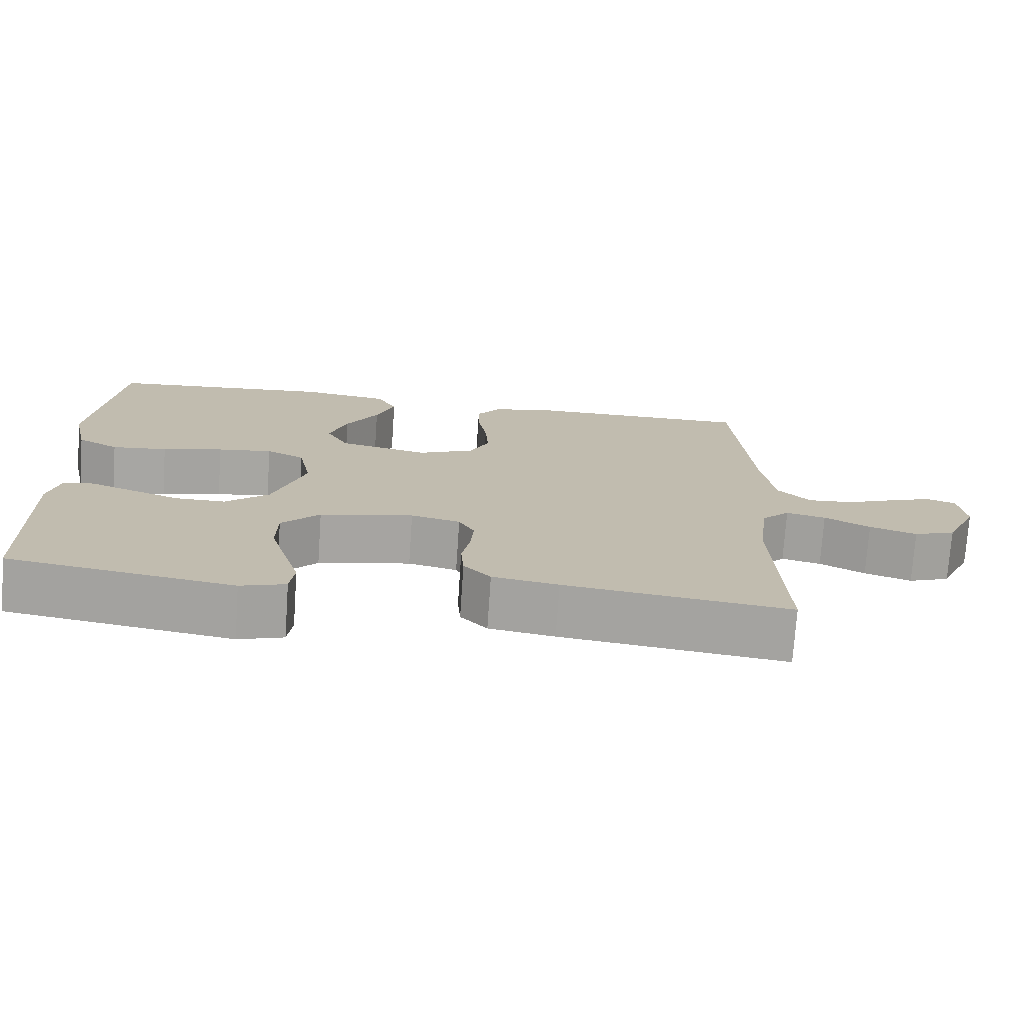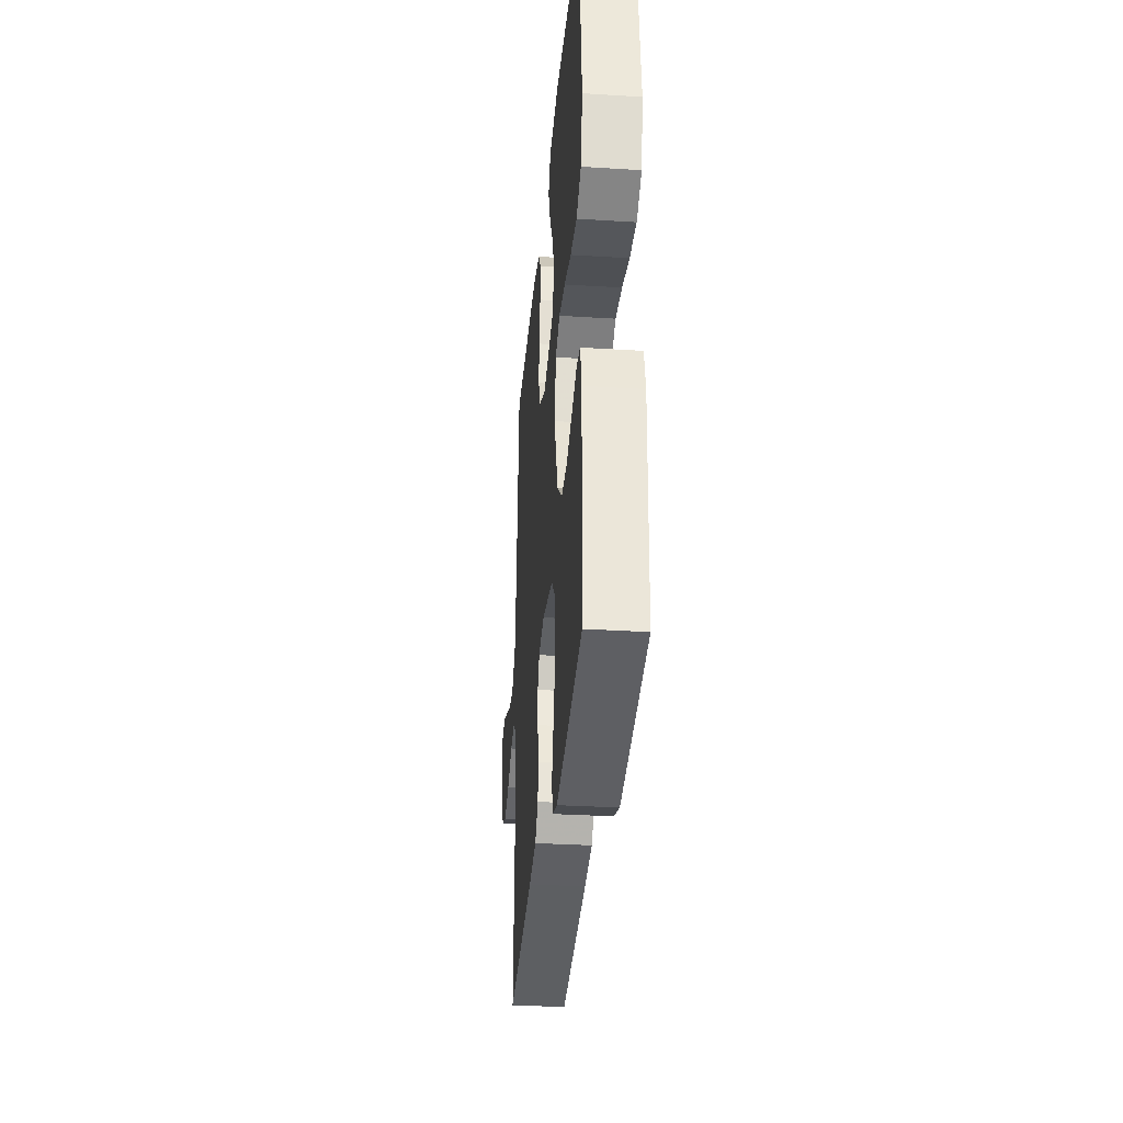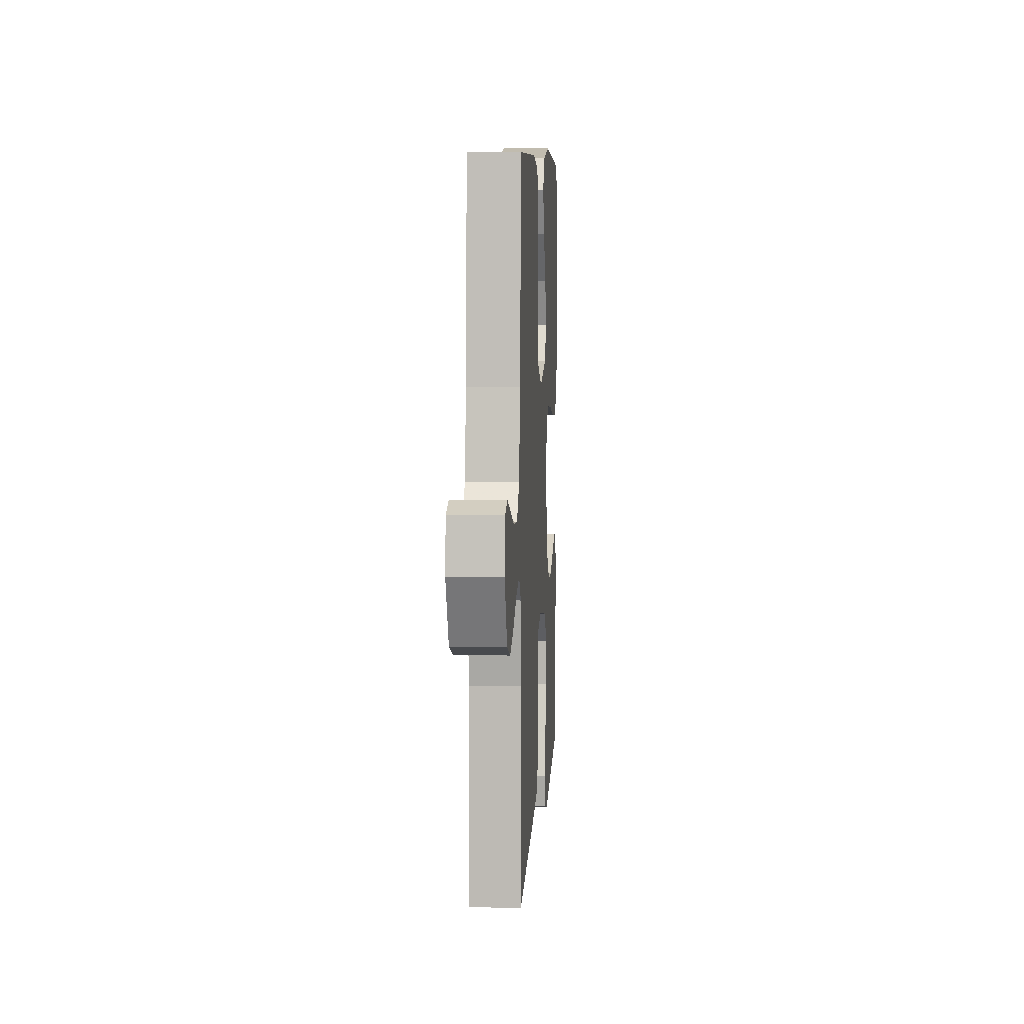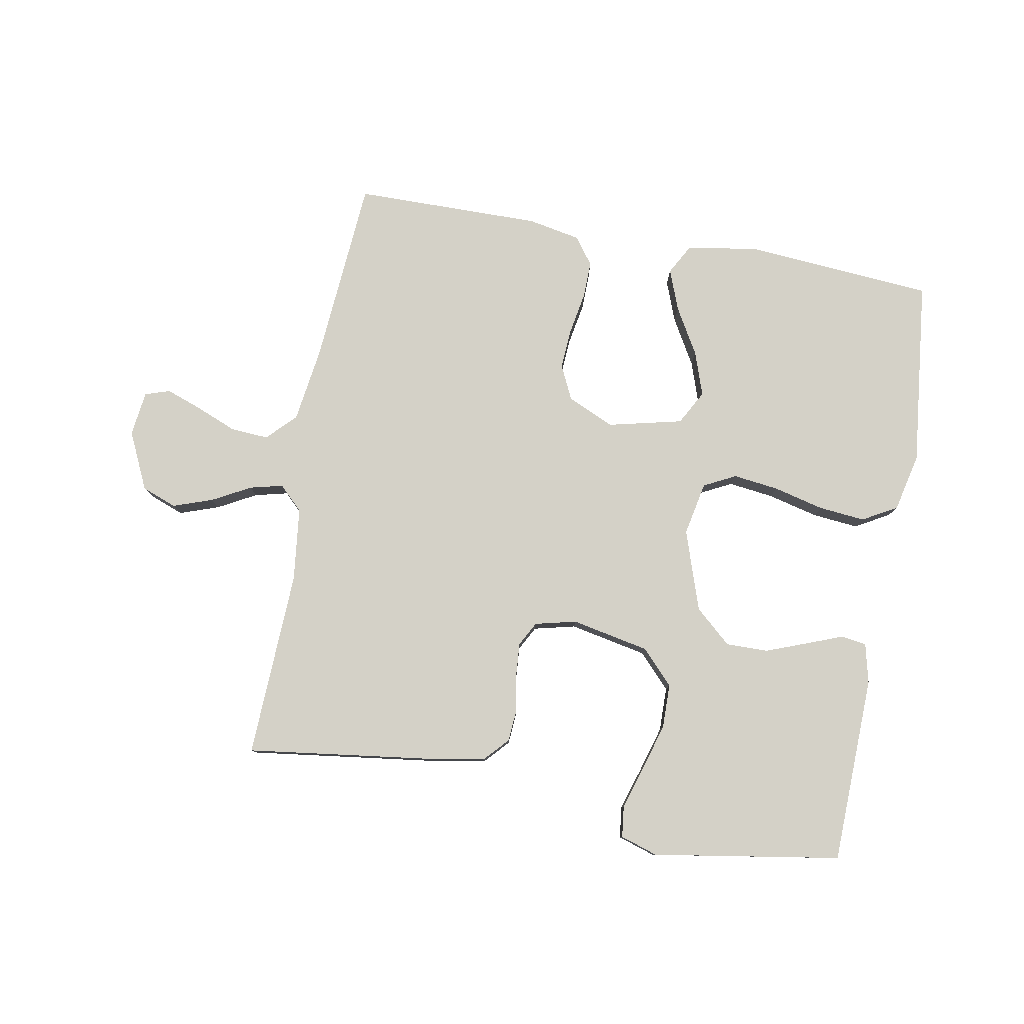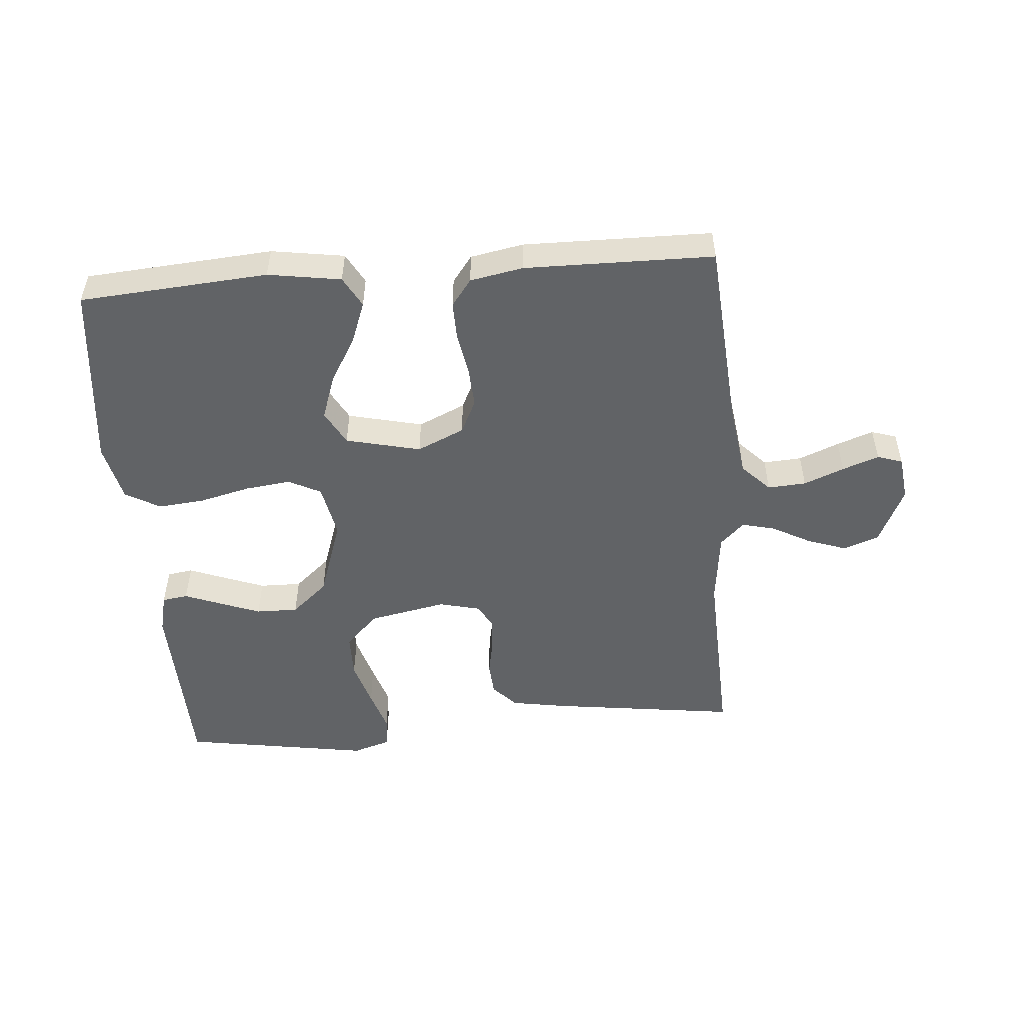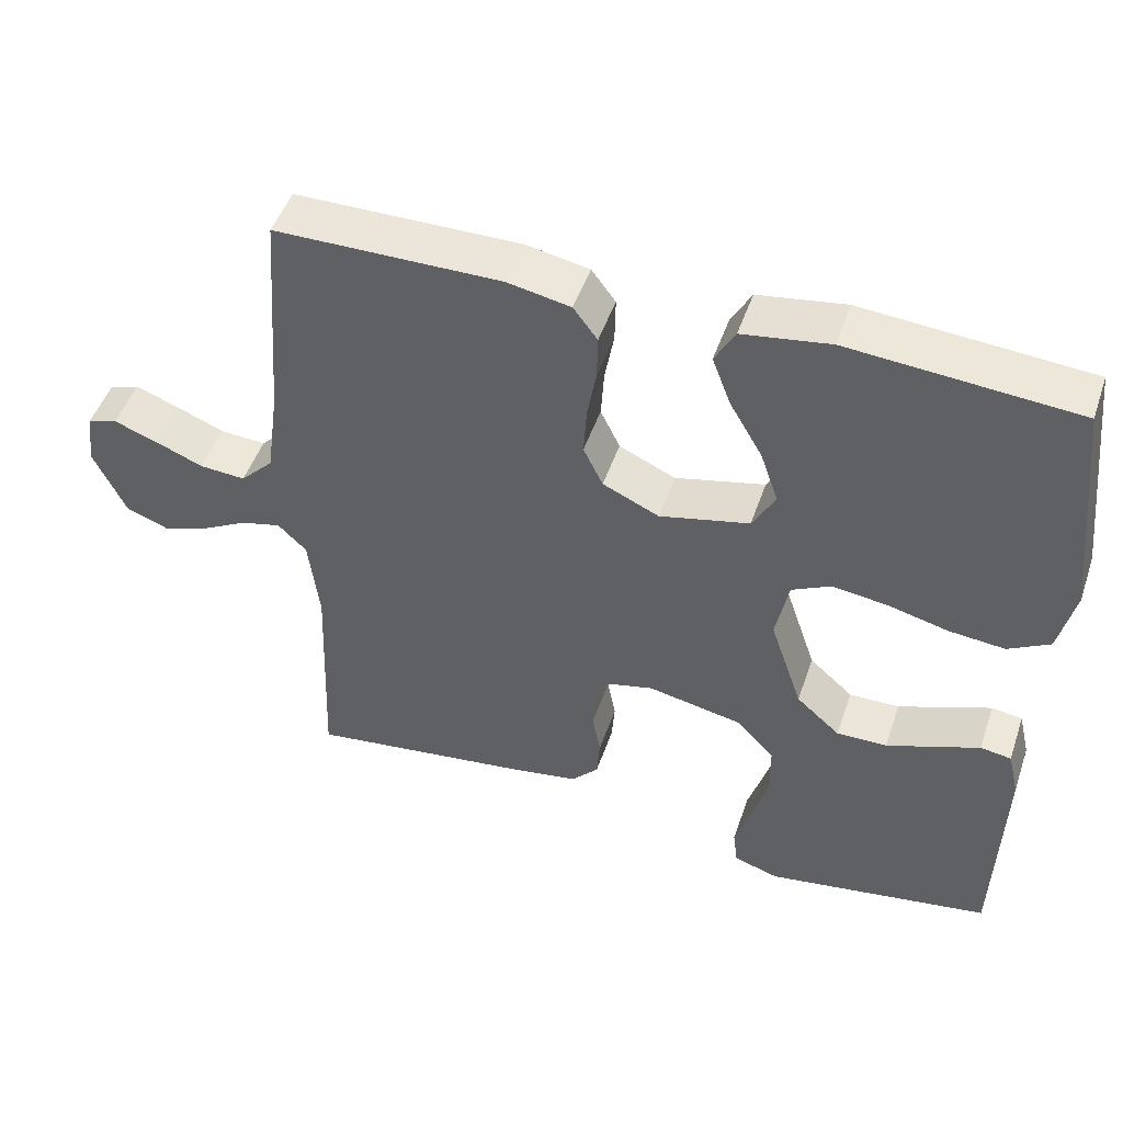
<metadata>
{"format":"obj","ext":"obj","renderer":"f3d","projection":"perspective","resolution":1024,"background":"white","views":[{"elev":-74.1,"azim":-3.9,"up":"+Z"},{"elev":-32.3,"azim":-95.0,"up":"+Z"},{"elev":7.6,"azim":93.7,"up":"+Z"},{"elev":79.8,"azim":-169.7,"up":"+Y"},{"elev":-50.8,"azim":4.6,"up":"+Y"},{"elev":48.7,"azim":-161.4,"up":"+Z"}]}
</metadata>
<code>
v -0.5 0.07 -0.5
v -0.508 0.07 -0.2
v -0.493 0.07 -0.137
v -0.452 0.07 -0.131
v -0.395 0.07 -0.153
v -0.329 0.07 -0.178
v -0.262 0.07 -0.179
v -0.204 0.07 -0.128
v -0.161 0.07 0
v -0.178 0.07 0.086
v -0.229 0.07 0.112
v -0.302 0.07 0.103
v -0.383 0.07 0.083
v -0.457 0.07 0.076
v -0.512 0.07 0.107
v -0.533 0.07 0.2
v -0.5 0.07 0.5
v -0.2 0.07 0.523
v -0.084 0.07 0.505
v -0.057 0.07 0.456
v -0.082 0.07 0.39
v -0.125 0.07 0.316
v -0.149 0.07 0.246
v -0.119 0.07 0.191
v 0 0.07 0.163
v 0.075 0.07 0.197
v 0.101 0.07 0.251
v 0.097 0.07 0.316
v 0.085 0.07 0.384
v 0.084 0.07 0.444
v 0.116 0.07 0.487
v 0.2 0.07 0.503
v 0.5 0.07 0.5
v 0.523 0.07 0.2
v 0.54 0.07 0.079
v 0.584 0.07 0.034
v 0.645 0.07 0.038
v 0.709 0.07 0.064
v 0.767 0.07 0.085
v 0.807 0.07 0.072
v 0.816 0.07 0
v 0.773 0.07 -0.092
v 0.717 0.07 -0.113
v 0.654 0.07 -0.091
v 0.593 0.07 -0.058
v 0.54 0.07 -0.045
v 0.502 0.07 -0.082
v 0.488 0.07 -0.2
v 0.5 0.07 -0.5
v 0.2 0.07 -0.46
v 0.112 0.07 -0.445
v 0.076 0.07 -0.406
v 0.072 0.07 -0.353
v 0.083 0.07 -0.295
v 0.087 0.07 -0.242
v 0.066 0.07 -0.203
v 0 0.07 -0.187
v -0.125 0.07 -0.212
v -0.176 0.07 -0.266
v -0.177 0.07 -0.337
v -0.155 0.07 -0.412
v -0.134 0.07 -0.48
v -0.14 0.07 -0.53
v -0.2 0.07 -0.549
v -0.5 0 -0.5
v -0.508 0 -0.2
v -0.493 0 -0.137
v -0.452 0 -0.131
v -0.395 0 -0.153
v -0.329 0 -0.178
v -0.262 0 -0.179
v -0.204 0 -0.128
v -0.161 0 0
v -0.178 0 0.086
v -0.229 0 0.112
v -0.302 0 0.103
v -0.383 0 0.083
v -0.457 0 0.076
v -0.512 0 0.107
v -0.533 0 0.2
v -0.5 0 0.5
v -0.2 0 0.523
v -0.084 0 0.505
v -0.057 0 0.456
v -0.082 0 0.39
v -0.125 0 0.316
v -0.149 0 0.246
v -0.119 0 0.191
v 0 0 0.163
v 0.075 0 0.197
v 0.101 0 0.251
v 0.097 0 0.316
v 0.085 0 0.384
v 0.084 0 0.444
v 0.116 0 0.487
v 0.2 0 0.503
v 0.5 0 0.5
v 0.523 0 0.2
v 0.54 0 0.079
v 0.584 0 0.034
v 0.645 0 0.038
v 0.709 0 0.064
v 0.767 0 0.085
v 0.807 0 0.072
v 0.816 0 0
v 0.773 0 -0.092
v 0.717 0 -0.113
v 0.654 0 -0.091
v 0.593 0 -0.058
v 0.54 0 -0.045
v 0.502 0 -0.082
v 0.488 0 -0.2
v 0.5 0 -0.5
v 0.2 0 -0.46
v 0.112 0 -0.445
v 0.076 0 -0.406
v 0.072 0 -0.353
v 0.083 0 -0.295
v 0.087 0 -0.242
v 0.066 0 -0.203
v 0 0 -0.187
v -0.125 0 -0.212
v -0.176 0 -0.266
v -0.177 0 -0.337
v -0.155 0 -0.412
v -0.134 0 -0.48
v -0.14 0 -0.53
v -0.2 0 -0.549
f 3 4 5
f 2 3 5
f 1 2 5
f 64 1 5
f 63 64 5
f 62 63 5
f 61 62 5
f 60 61 5 6
f 59 60 6 7
f 58 59 7 8
f 57 58 8 9
f 56 57 9 10
f 52 53 54
f 51 52 54
f 50 51 54
f 49 50 54
f 48 49 54
f 47 48 54 55
f 46 47 55 56
f 43 44 45
f 42 43 45
f 41 42 45
f 40 41 45
f 39 40 45
f 38 39 45
f 37 38 45
f 36 37 45 46
f 46 56 10
f 36 46 10
f 35 36 10
f 32 33 34
f 31 32 34
f 30 31 34
f 29 30 34
f 28 29 34
f 27 28 34 35
f 20 21 22
f 19 20 22
f 18 19 22
f 17 18 22
f 16 17 22
f 15 16 22
f 14 15 22
f 13 14 22
f 12 13 22
f 11 12 22 23
f 10 11 23 24
f 26 27 35
f 25 26 35
f 25 35 10
f 10 24 25
f 69 68 67
f 69 67 66
f 69 66 65
f 69 65 128
f 69 128 127
f 69 127 126
f 69 126 125
f 70 69 125 124
f 71 70 124 123
f 72 71 123 122
f 73 72 122 121
f 74 73 121 120
f 118 117 116
f 118 116 115
f 118 115 114
f 118 114 113
f 118 113 112
f 119 118 112 111
f 120 119 111 110
f 109 108 107
f 109 107 106
f 109 106 105
f 109 105 104
f 109 104 103
f 109 103 102
f 109 102 101
f 110 109 101 100
f 74 120 110
f 74 110 100
f 74 100 99
f 98 97 96
f 98 96 95
f 98 95 94
f 98 94 93
f 98 93 92
f 99 98 92 91
f 86 85 84
f 86 84 83
f 86 83 82
f 86 82 81
f 86 81 80
f 86 80 79
f 86 79 78
f 86 78 77
f 86 77 76
f 87 86 76 75
f 88 87 75 74
f 99 91 90
f 99 90 89
f 74 99 89
f 89 88 74
f 1 65 66 2
f 2 66 67 3
f 3 67 68 4
f 4 68 69 5
f 5 69 70 6
f 6 70 71 7
f 7 71 72 8
f 8 72 73 9
f 9 73 74 10
f 10 74 75 11
f 11 75 76 12
f 12 76 77 13
f 13 77 78 14
f 14 78 79 15
f 15 79 80 16
f 16 80 81 17
f 17 81 82 18
f 18 82 83 19
f 19 83 84 20
f 20 84 85 21
f 21 85 86 22
f 22 86 87 23
f 23 87 88 24
f 24 88 89 25
f 25 89 90 26
f 26 90 91 27
f 27 91 92 28
f 28 92 93 29
f 29 93 94 30
f 30 94 95 31
f 31 95 96 32
f 32 96 97 33
f 33 97 98 34
f 34 98 99 35
f 35 99 100 36
f 36 100 101 37
f 37 101 102 38
f 38 102 103 39
f 39 103 104 40
f 40 104 105 41
f 41 105 106 42
f 42 106 107 43
f 43 107 108 44
f 44 108 109 45
f 45 109 110 46
f 46 110 111 47
f 47 111 112 48
f 48 112 113 49
f 49 113 114 50
f 50 114 115 51
f 51 115 116 52
f 52 116 117 53
f 53 117 118 54
f 54 118 119 55
f 55 119 120 56
f 56 120 121 57
f 57 121 122 58
f 58 122 123 59
f 59 123 124 60
f 60 124 125 61
f 61 125 126 62
f 62 126 127 63
f 63 127 128 64
f 64 128 65 1

</code>
